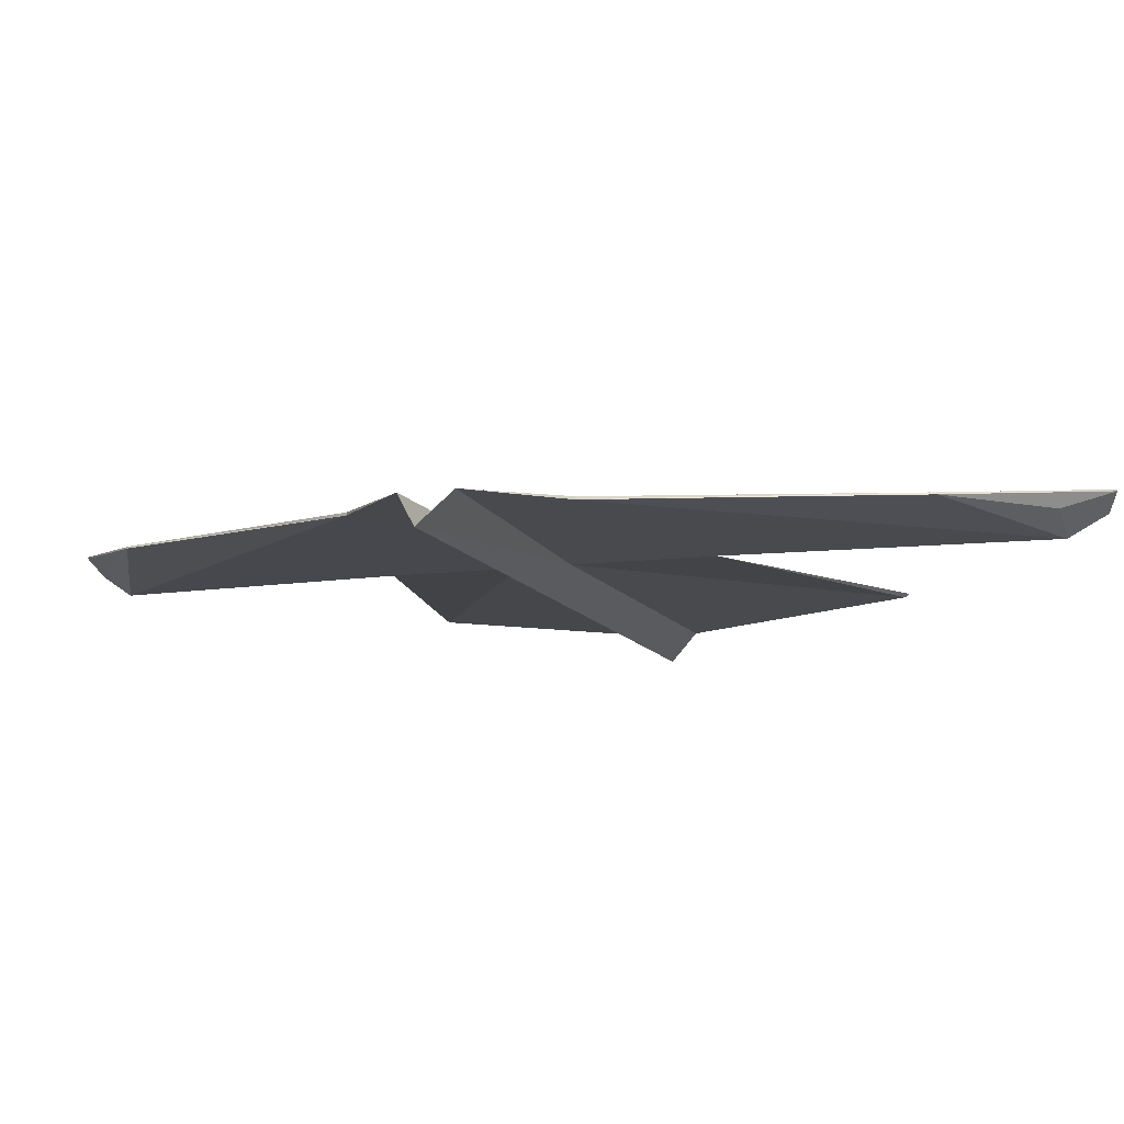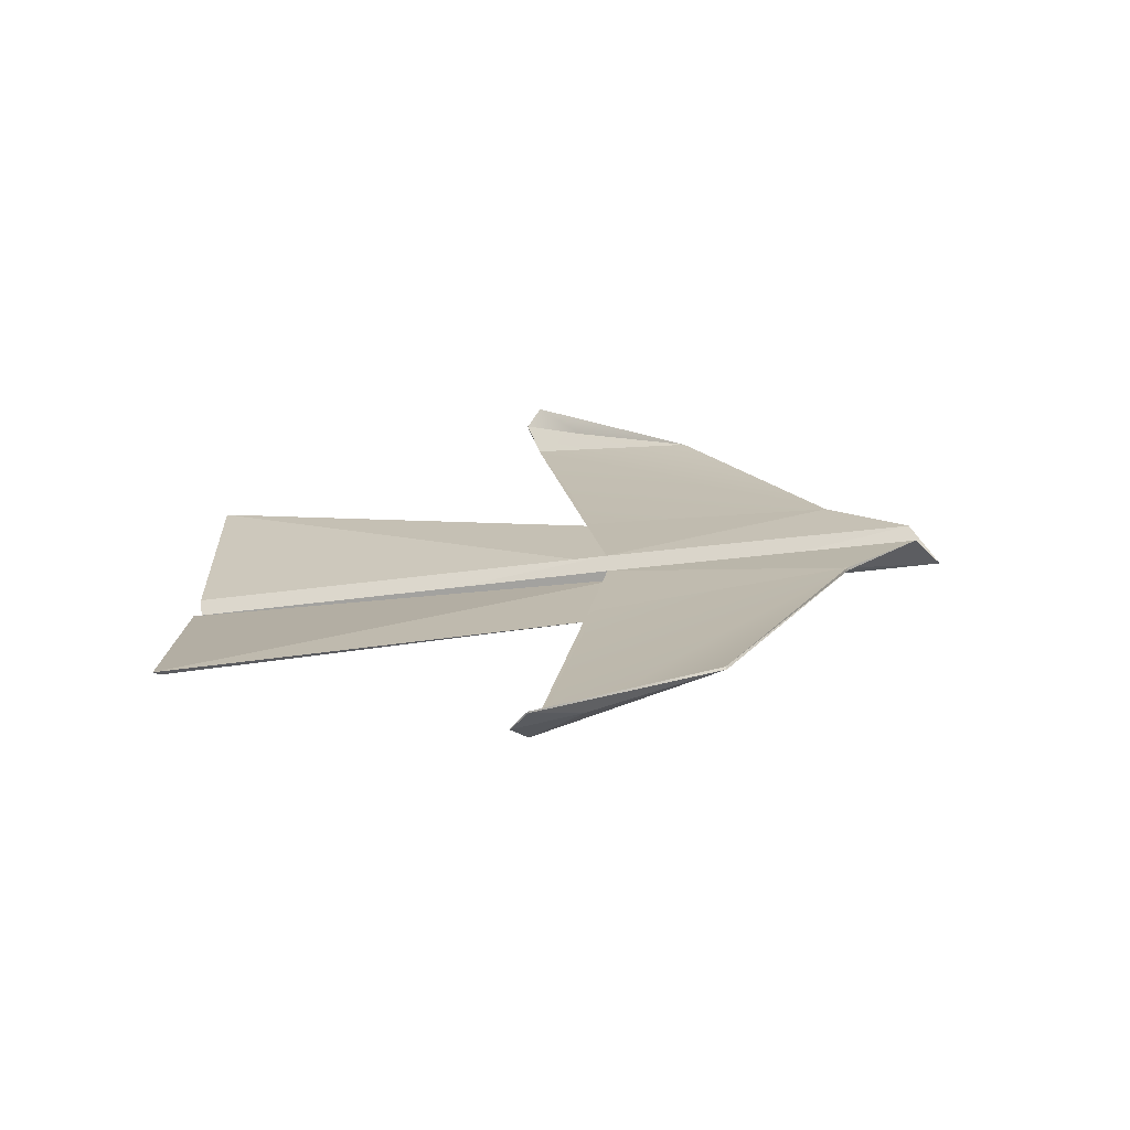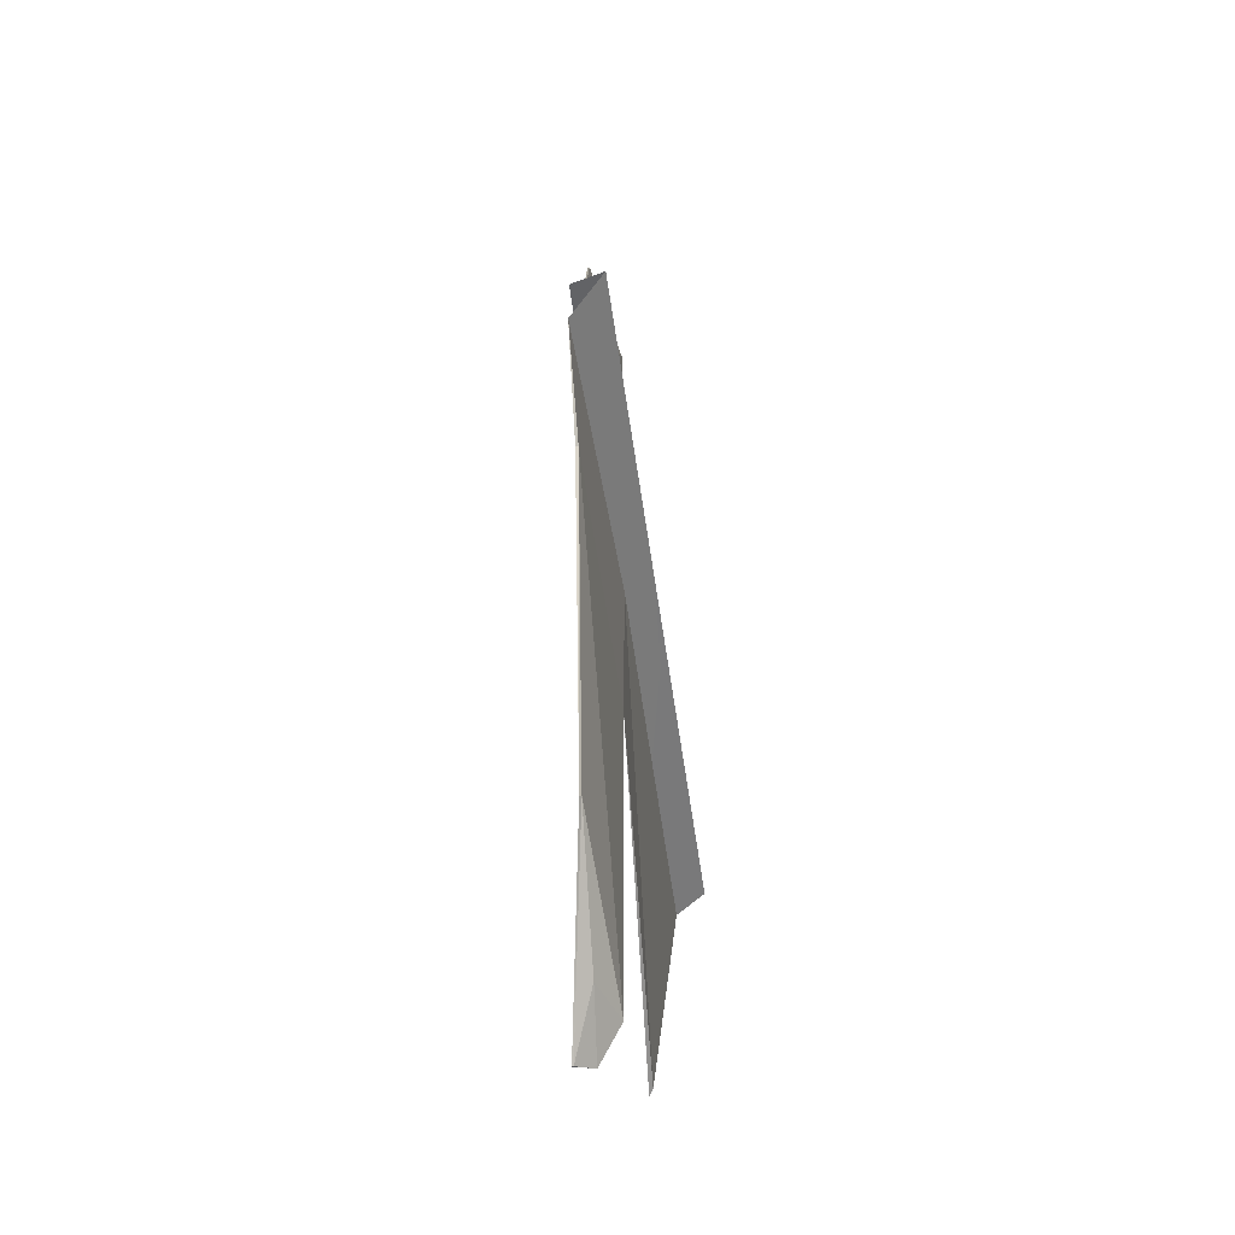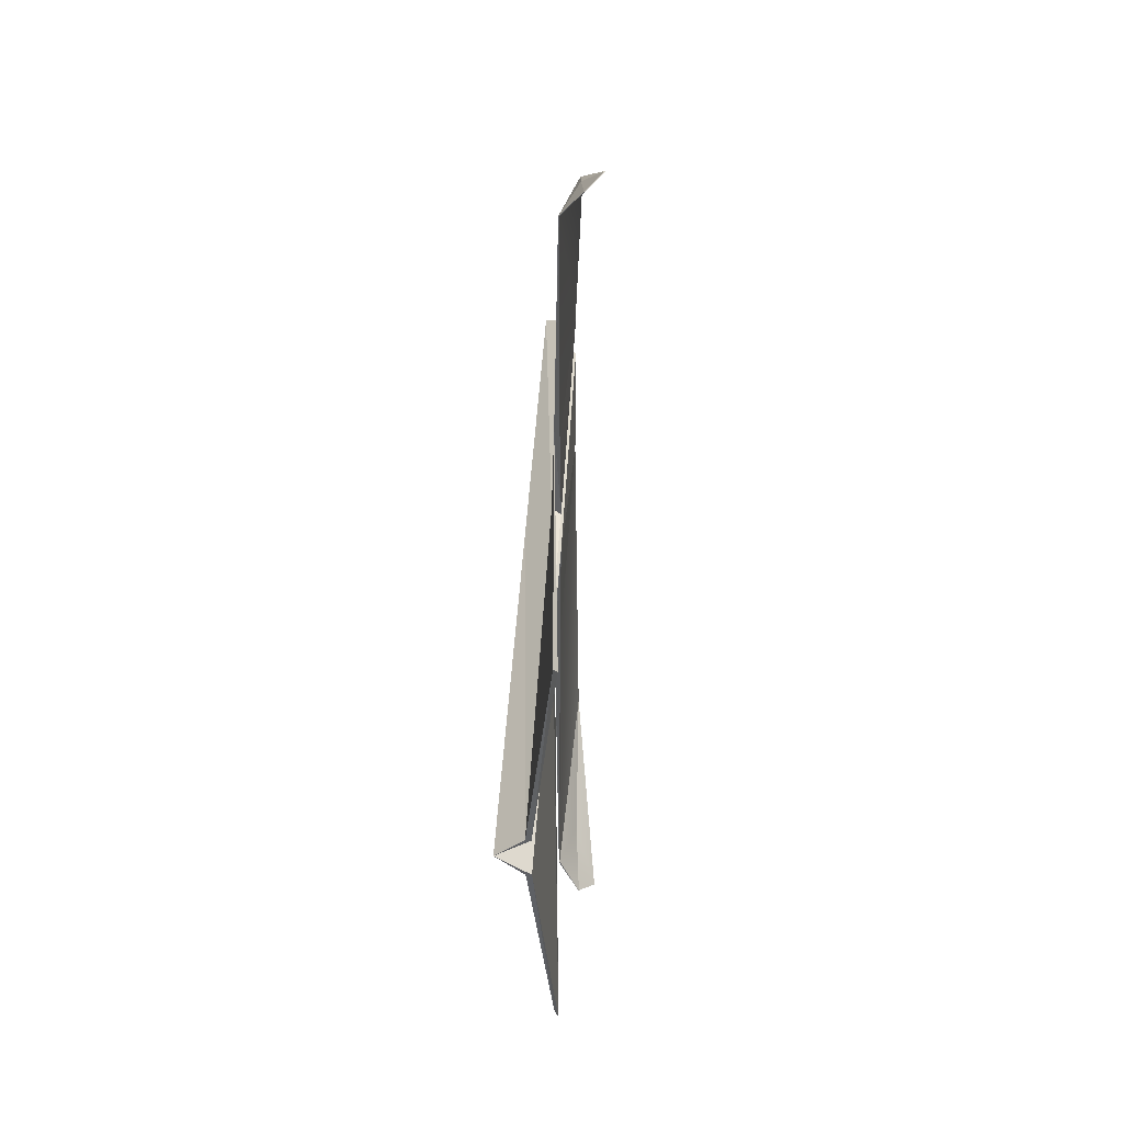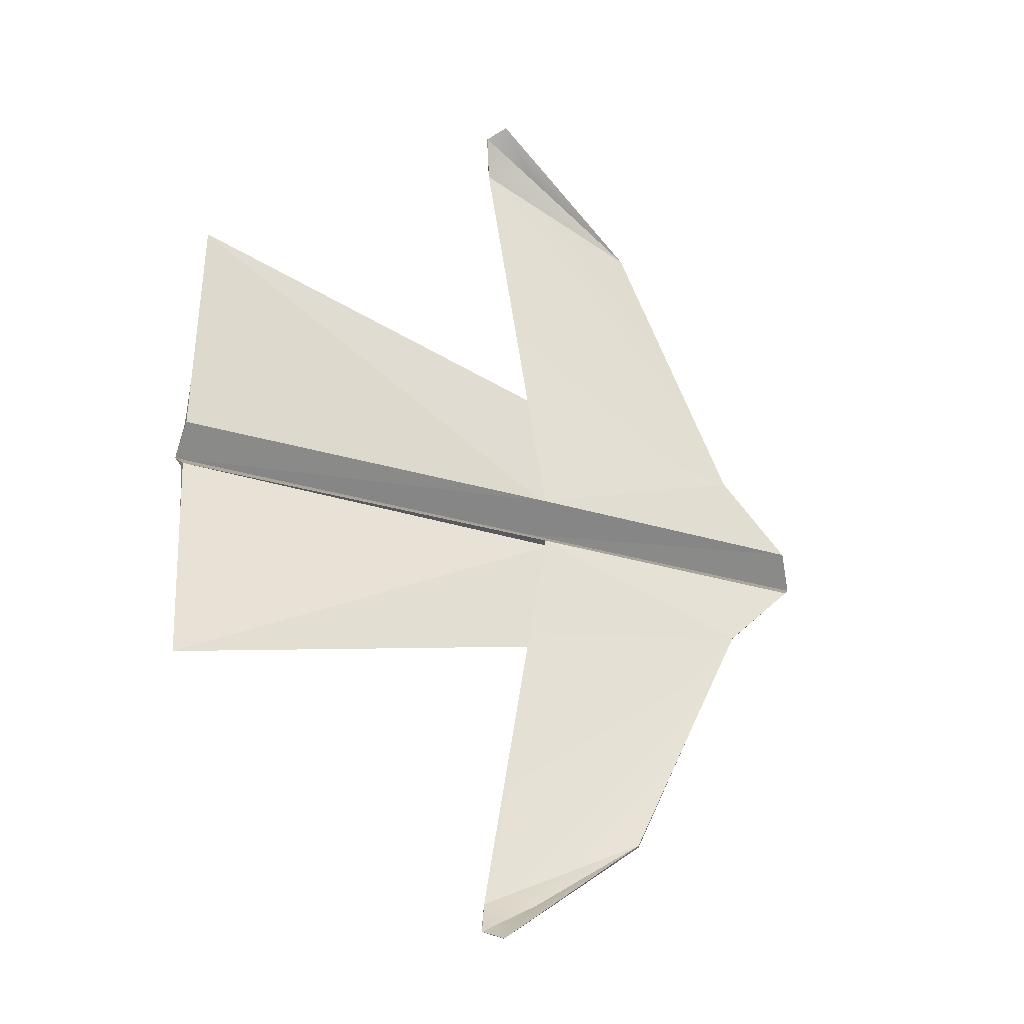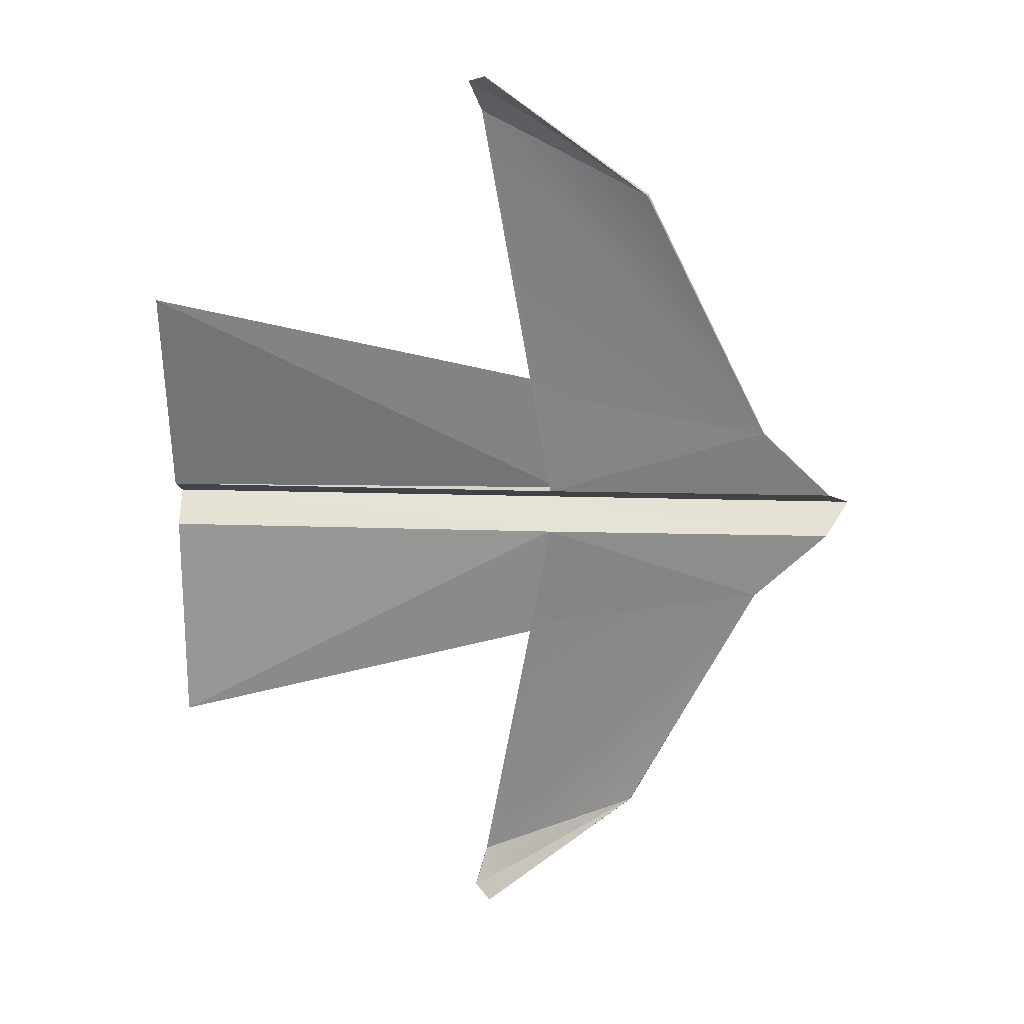
<metadata>
{"format":"obj","ext":"obj","renderer":"f3d","projection":"perspective","resolution":1024,"background":"white","views":[{"elev":-10.8,"azim":-71.8,"up":"+Y"},{"elev":-72.5,"azim":-173.7,"up":"+Z"},{"elev":-49.6,"azim":-82.5,"up":"+Z"},{"elev":45.8,"azim":93.4,"up":"+Z"},{"elev":-29.7,"azim":156.0,"up":"+Z"},{"elev":27.8,"azim":-177.7,"up":"+Z"}]}
</metadata>
<code>
v 8.138 0.000837 0
v 8.139 0.5748 -0.5097
v 8.138 0.6881 -0.5
v -0.2507 0.5232 -0.5
v 0 0.000837 0
v -6.163 0.6881 -0.5
v -4.663 0.7088 -2
v 0.181 0.6059 -3.09
v 8.138 1.162 -5.031
v 0.3469 1.1 -9.099
v 1.578 1.21 -9.806
v 1.337 0.7608 -9.09
v 1.24 1.53 -9.998
v -2.035 0.9711 -7.424
v 1.34 0.7744 -9.074
v 0.3366 0.7253 -3.09
v 0.3469 1.1 -9.06
v 1.57 1.225 -9.805
v 1.244 1.562 -10
v -2.017 1.013 -7.401
v 1.157 0.7647 -8.875
v -6.663 0.000837 0
v 0.1683 0.7245 -2.845
v -0.09505 0.7253 -0.5
v -4.66 0.7644 -1.996
v 8.023 1.073 -4.947
v 8.138 0.6881 0.5
v 8.139 0.5748 0.5097
v -0.2507 0.5232 0.5
v -6.163 0.6881 0.5
v -4.663 0.7088 2
v 0.181 0.6059 3.09
v 8.138 1.162 5.031
v 0.3469 1.1 9.099
v 1.337 0.7608 9.09
v 1.578 1.21 9.806
v 1.24 1.53 9.998
v -2.035 0.9711 7.424
v 1.34 0.7744 9.074
v 0.3366 0.7253 3.09
v 0.3469 1.1 9.06
v 1.57 1.225 9.805
v 1.244 1.562 10
v -2.017 1.013 7.401
v 1.157 0.7647 8.875
v 0.1683 0.7245 2.845
v -4.66 0.7644 1.996
v -0.09505 0.7253 0.5
v 8.023 1.073 4.947
g Stunt_Plane
f 1 2 3
f 4 2 5
f 5 2 1
f 6 7 4
f 4 7 8
f 9 4 3
f 9 8 4
f 10 11 12
f 10 13 11
f 14 10 12
f 14 13 10
f 12 15 8
f 15 16 8
f 12 7 14
f 8 7 12
f 17 15 18
f 19 17 18
f 20 21 15
f 20 17 19
f 20 15 17
f 22 4 5
f 15 23 16
f 6 24 25
f 24 23 25
f 25 23 21
f 16 24 8
f 8 24 4
f 8 26 4
f 26 2 4
f 12 11 15
f 15 11 18
f 11 13 18
f 18 13 19
f 14 7 20
f 20 7 25
f 14 20 13
f 13 20 19
f 7 6 25
f 21 23 15
f 16 23 24
f 25 21 20
f 5 24 6
f 24 1 3
f 22 6 4
f 24 5 1
f 8 9 26
f 9 3 26
f 26 3 2
f 22 5 6
f 3 4 24
f 1 27 28
f 29 5 28
f 5 1 28
f 30 29 31
f 29 32 31
f 33 27 29
f 33 29 32
f 34 35 36
f 34 36 37
f 38 35 34
f 38 34 37
f 35 32 39
f 39 32 40
f 35 38 31
f 32 35 31
f 41 42 39
f 43 42 41
f 44 39 45
f 44 43 41
f 44 41 39
f 22 5 29
f 39 40 46
f 30 47 48
f 48 47 46
f 47 45 46
f 40 32 48
f 32 29 48
f 32 29 49
f 49 29 28
f 35 39 36
f 39 42 36
f 36 42 37
f 42 43 37
f 38 44 31
f 44 47 31
f 38 37 44
f 37 43 44
f 31 47 30
f 45 39 46
f 40 48 46
f 47 44 45
f 5 30 48
f 48 27 1
f 22 29 30
f 48 1 5
f 32 49 33
f 33 49 27
f 49 28 27
f 22 30 5
f 27 48 29

</code>
